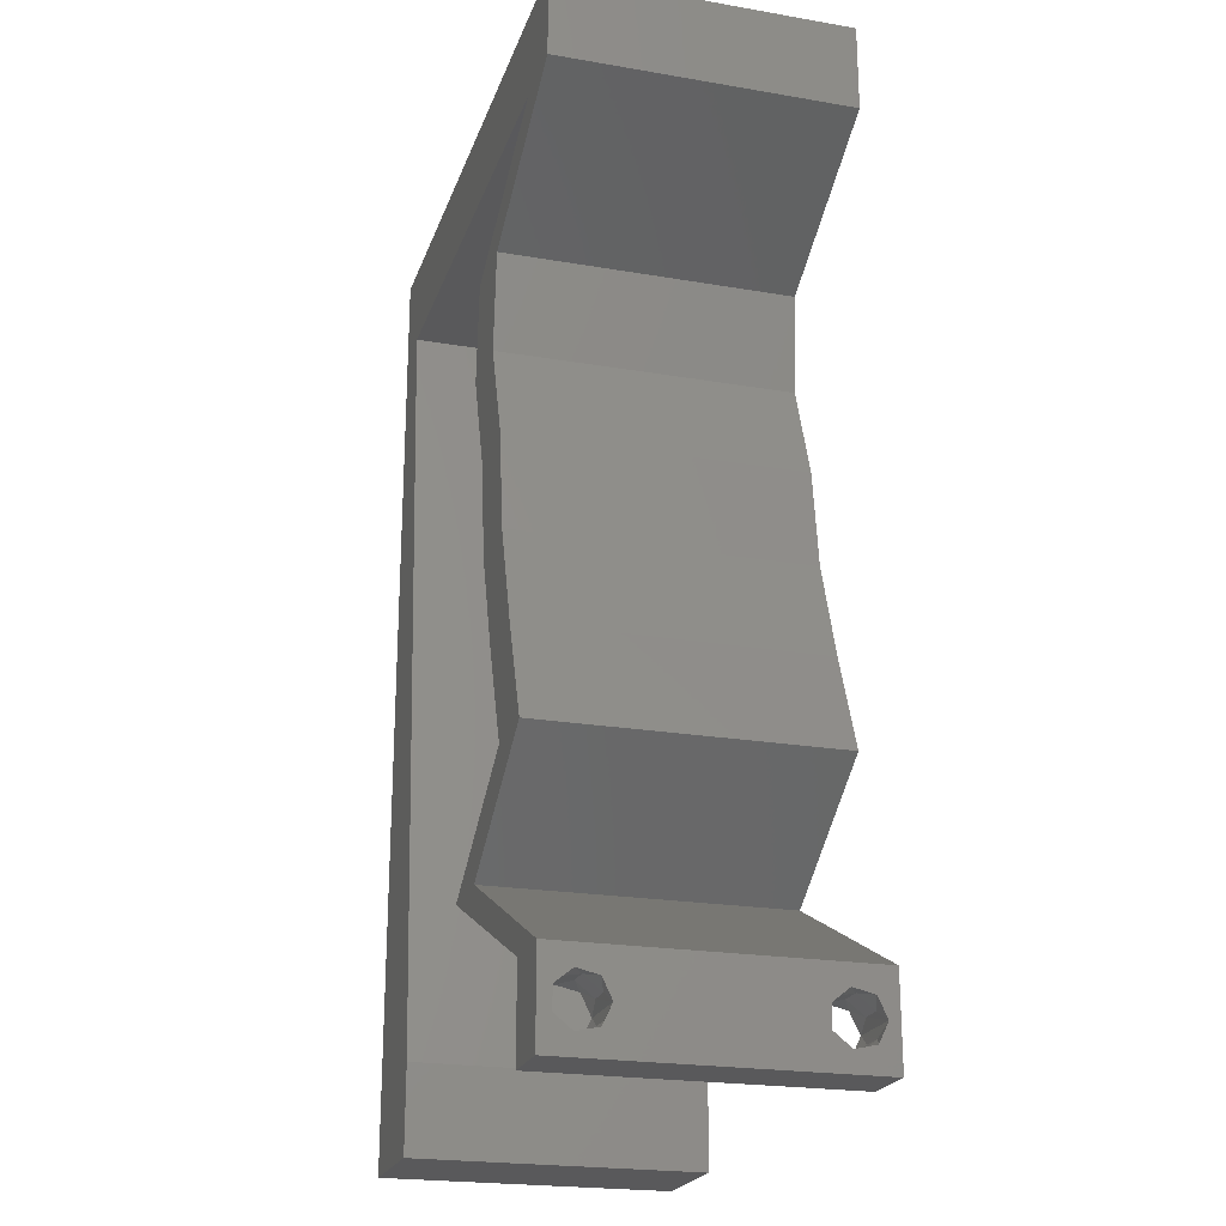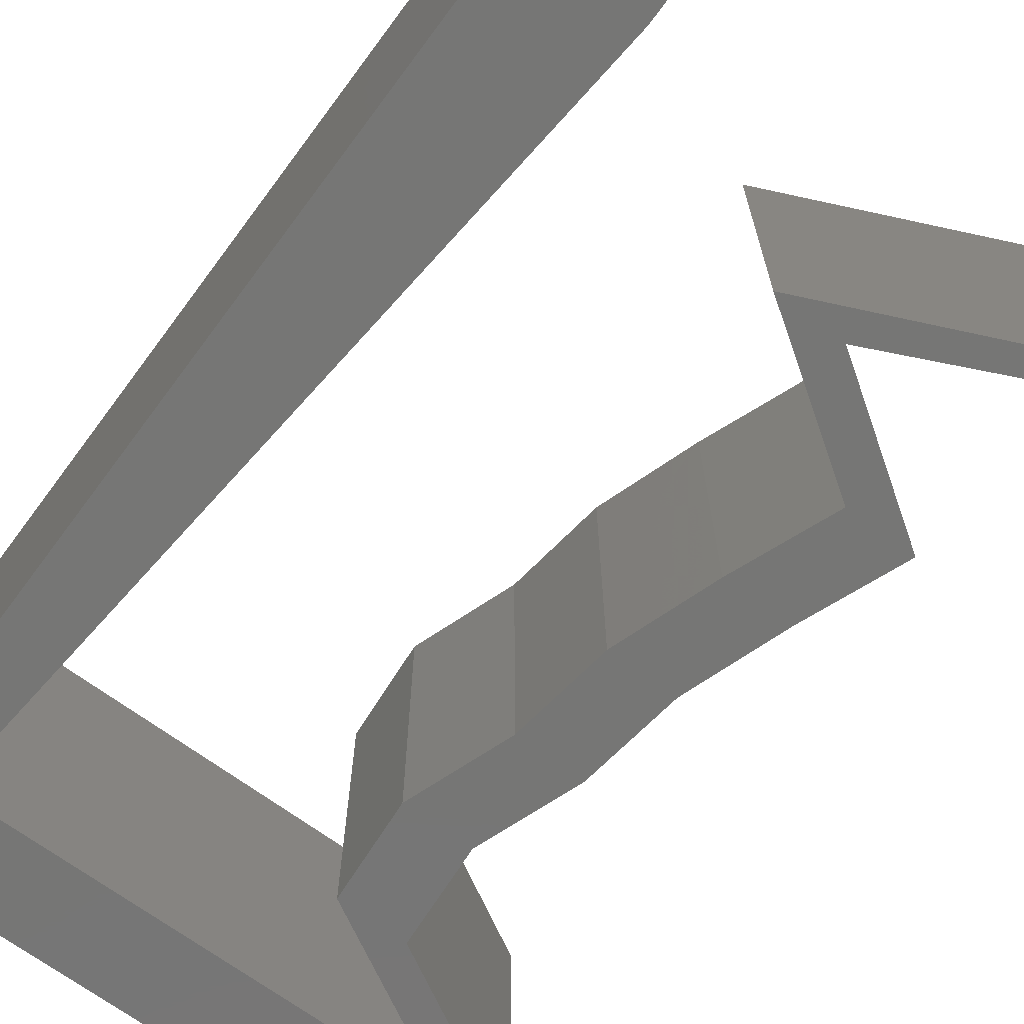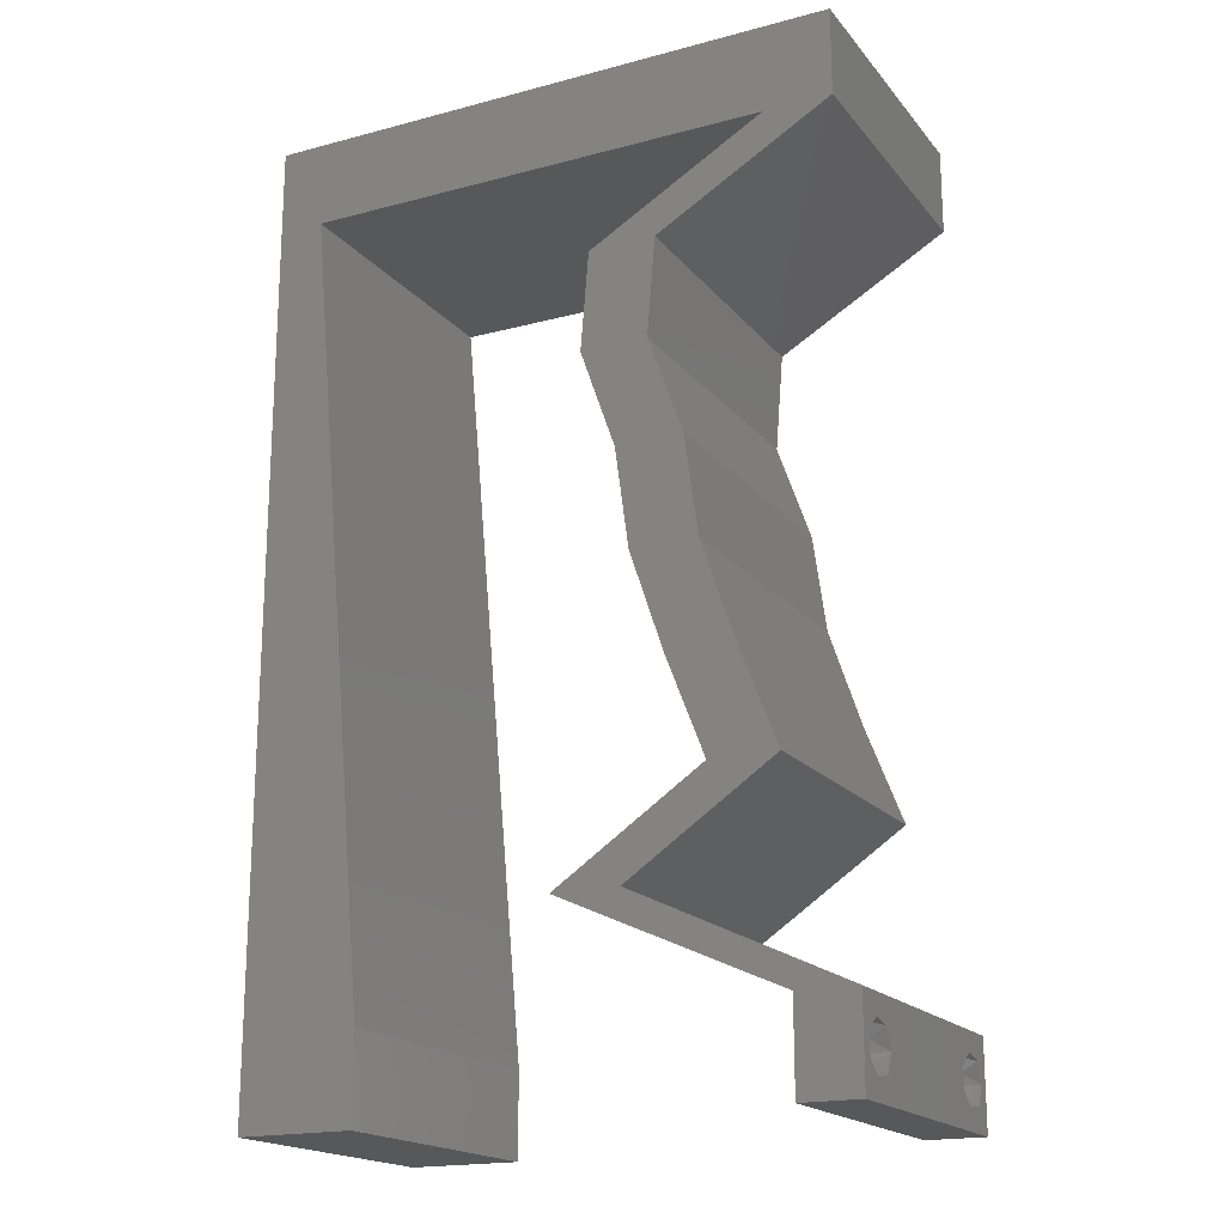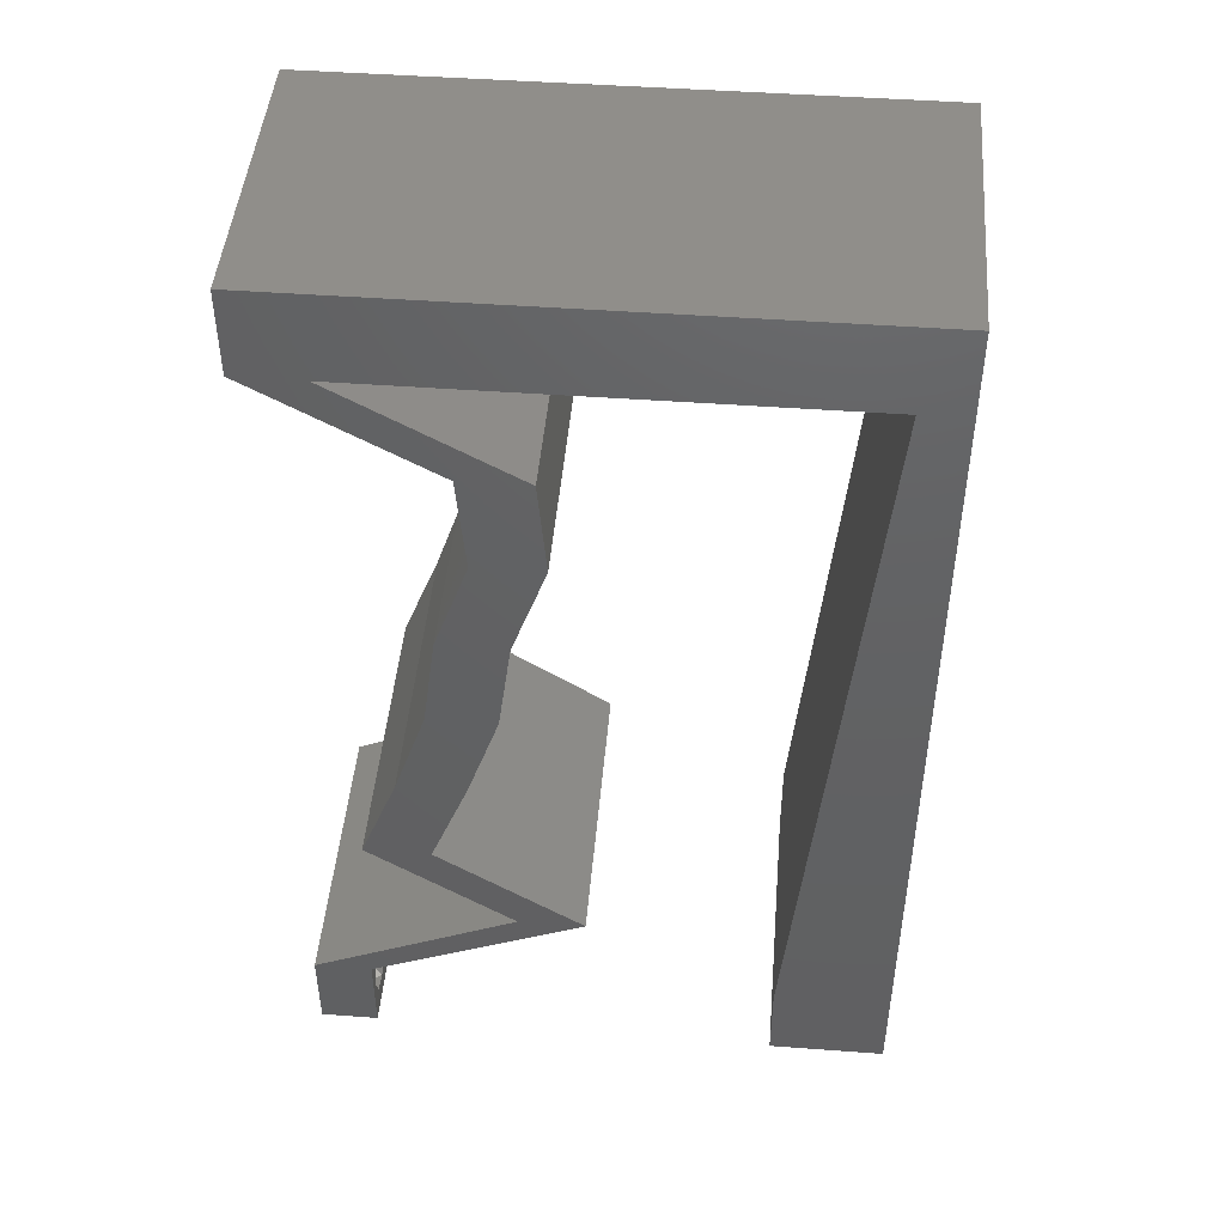
<metadata>
{"format":"stl","ext":"stl","renderer":"f3d","projection":"perspective","resolution":1024,"background":"white","views":[{"elev":-22.2,"azim":73.5,"up":"+Y"},{"elev":-68.3,"azim":-36.6,"up":"+Z"},{"elev":-18.6,"azim":26.9,"up":"+Y"},{"elev":46.5,"azim":-175.2,"up":"+Y"}]}
</metadata>
<code>
# stl→obj: 259 verts, 522 faces
v 0.04 0 0.01
v 0.04 -0.006 0.01
v 0.04 -0.002262 0.003932
v 0.04 -0.003 0.0159
v 0.04 -0.001671 0.00134
v 0.04 0 0
v 0.04 -0.001343 0.002778
v 0.04 -0.004329 0.00134
v 0.04 -0.004657 0.002778
v 0.04 -0.006 0
v 0.04 -0.003 0.0007
v 0.04 -0.002262 0.01913
v 0.04 -0.001343 0.01798
v 0.04 0 0.02
v 0.04 -0.006 0.02
v 0.04 -0.004657 0.01798
v 0.04 -0.003738 0.01913
v 0.04 -0.001671 0.01654
v 0.04 -0.004329 0.01654
v 0.04 -0.003738 0.003932
v 0.036 -0.006 0.01
v 0.036 0 0.01
v 0.036 -0.002262 0.003932
v 0.036 -0.003 0.0159
v 0.036 -0.001343 0.002778
v 0.036 0 0
v 0.036 -0.001671 0.00134
v 0.036 -0.004329 0.00134
v 0.036 -0.006 0
v 0.036 -0.004657 0.002778
v 0.036 -0.003 0.0007
v 0.036 -0.003738 0.01913
v 0.036 -0.004657 0.01798
v 0.036 -0.006 0.02
v 0.036 0 0.02
v 0.036 -0.001343 0.01798
v 0.036 -0.002262 0.01913
v 0.036 -0.004329 0.01654
v 0.036 -0.001671 0.01654
v 0.036 -0.003738 0.003932
v 0.02 0.06 0.02
v 0.01 0.06 0.02
v 0.0139 0.05407 0.02
v 0 -0.006 0.02
v 0.008 -0.006 0.02
v 0.004 -0.002579 0.02
v 0.03 0.06 0.02
v 0.0354 0.05407 0.02
v 0.03674 0.05704 0.02
v 0.02465 0.05407 0.02
v 0.008 0 0.02
v 0.004 0.005091 0.02
v 0 0 0.02
v 0.007029 0.01081 0.02
v 0 0.012 0.02
v 0.028 0.04731 0.02
v 0.0234 0.04731 0.02
v 0.02543 0.04393 0.02
v 0.04 0.05407 0.02
v 0.04 0.06 0.02
v 0.02615 0.02704 0.02
v 0.03075 0.02704 0.02
v 0.02798 0.03042 0.02
v 0.02285 0.04055 0.02
v 0.02745 0.04055 0.02
v 0.038 -0.003 0.02
v 0.02982 0.03379 0.02
v 0.02522 0.03379 0.02
v 0 0.048 0.02
v 0.003144 0.05407 0.02
v 0 0.06 0.02
v 0.02849 0.003379 0.02
v 0.03279 0.003379 0.02
v 0.02557 0.006759 0.02
v 0.034 0.05069 0.02
v 0.0294 0.05069 0.02
v 0.02842 0.02028 0.02
v 0.03302 0.02028 0.02
v 0.03564 0.01352 0.02
v 0.03104 0.01352 0.02
v 0.0306 0.01014 0.02
v 0.02097 0.006759 0.02
v 0.02601 0.01014 0.02
v 0.004115 0.04326 0.02
v 0 0.024 0.02
v 0.006058 0.02163 0.02
v 0 0.036 0.02
v 0.005086 0.03244 0.02
v 0 -0.006 0.01
v 0 -0.003 0.015
v 0 0 0.01
v 0 -0.006 0
v 0 -0.003 0.005
v 0 0 0
v 0.004 -0.006 0.015
v 0.008 -0.006 0.01
v 0.004 -0.006 0.005
v 0.008 -0.006 0
v 0 0.009 0.0114
v 0 0.06 0
v 0 0.051 0.0086
v 0 0.06 0.01
v 0 0.048 0
v 0 0.0415 0.009767
v 0 0.03 0.01
v 0 0.036 0
v 0 0.0185 0.01023
v 0 0.024 0
v 0 0.012 0
v 0 0.005337 0.005128
v 0 0.05466 0.01487
v 0.02 0.06 0
v 0.0139 0.05407 0
v 0.01 0.06 0
v 0.004 -0.00241 0
v 0.03 0.06 0
v 0.03674 0.05704 0
v 0.0354 0.05407 0
v 0.02465 0.05407 0
v 0.008 0 0
v 0.004 0.005091 0
v 0.007029 0.01081 0
v 0.028 0.04731 0
v 0.02543 0.04393 0
v 0.0234 0.04731 0
v 0.04 0.05407 0
v 0.04 0.06 0
v 0.02615 0.02704 0
v 0.02798 0.03042 0
v 0.03075 0.02704 0
v 0.02285 0.04055 0
v 0.02745 0.04055 0
v 0.038 -0.003 0
v 0.02982 0.03379 0
v 0.02522 0.03379 0
v 0.003144 0.05407 0
v 0.02849 0.003379 0
v 0.02557 0.006759 0
v 0.03279 0.003379 0
v 0.034 0.05069 0
v 0.0294 0.05069 0
v 0.03302 0.02028 0
v 0.02842 0.02028 0
v 0.03564 0.01352 0
v 0.03104 0.01352 0
v 0.0306 0.01014 0
v 0.02097 0.006759 0
v 0.02601 0.01014 0
v 0.004115 0.04326 0
v 0.006058 0.02163 0
v 0.005086 0.03244 0
v 0.008 0 0.01
v 0.008 -0.003 0.015
v 0.008 -0.003 0.005
v 0.015 0.06 0.01134
v 0.025 0.06 0.008977
v 0.006575 0.06 0.007337
v 0.03344 0.06 0.01273
v 0.04 0.06 0.01
v 0.03407 0.06 0.005945
v 0.005798 0.06 0.01422
v 0.04 0.05704 0.015
v 0.04 0.05407 0.01
v 0.04 0.05704 0.005
v 0.03581 0.05171 0.004844
v 0.03197 0.04955 0.004918
v 0.028 0.04731 0.01
v 0.03604 0.05184 0.01475
v 0.0322 0.04968 0.01479
v 0.03404 0.05071 0.009746
v 0.02772 0.04393 0.015
v 0.02745 0.04055 0.01
v 0.02772 0.04393 0.005
v 0.02864 0.03717 0.015
v 0.02982 0.03379 0.01
v 0.02864 0.03717 0.005
v 0.03028 0.03042 0.015
v 0.03075 0.02704 0.01
v 0.03028 0.03042 0.005
v 0.03188 0.02366 0.015
v 0.03302 0.02028 0.01
v 0.03188 0.02366 0.005
v 0.03433 0.0169 0.015
v 0.03564 0.01352 0.01
v 0.03433 0.0169 0.005
v 0.02557 0.006759 0.01
v 0.03303 0.003264 0.007957
v 0.03527 0.002217 0.01438
v 0.03045 0.004476 0.01447
v 0.02903 0.003134 0.007902
v 0.02097 0.006759 0.01
v 0.02617 0.004421 0.01427
v 0.03116 0.002176 0.01434
v 0.03104 0.01352 0.01
v 0.02973 0.0169 0.015
v 0.02842 0.02028 0.01
v 0.02973 0.0169 0.005
v 0.02728 0.02366 0.015
v 0.02615 0.02704 0.01
v 0.02728 0.02366 0.005
v 0.02569 0.03042 0.015
v 0.02522 0.03379 0.01
v 0.02569 0.03042 0.005
v 0.02404 0.03717 0.015
v 0.02285 0.04055 0.01
v 0.02404 0.03717 0.005
v 0.02313 0.04393 0.015
v 0.0234 0.04731 0.01
v 0.02313 0.04393 0.005
v 0.02735 0.04954 0.004918
v 0.03119 0.0517 0.004844
v 0.0354 0.05407 0.01
v 0.02736 0.04954 0.01475
v 0.0312 0.05171 0.01479
v 0.02936 0.05067 0.009746
v 0.01927 0.05407 0.01075
v 0.02895 0.05407 0.00715
v 0.009595 0.05407 0.00715
v 0.003144 0.05407 0.01
v 0.02956 0.05407 0.01448
v 0.00899 0.05407 0.01448
v 0.006646 0.01508 0.01051
v 0.004497 0.039 0.009644
v 0.005572 0.02704 0.01003
v 0.003816 0.04658 0.01231
v 0.007327 0.007489 0.007697
v 0.003687 0.04802 0.00571
v 0.007456 0.006055 0.01431
v 0.0375 -0.003738 0.01607
v 0.03727 -0.002262 0.01607
v 0.03874 -0.002242 0.01608
v 0.03888 -0.003738 0.01607
v 0.03873 -0.001343 0.01722
v 0.03725 -0.001343 0.01722
v 0.03727 -0.003 0.0193
v 0.03875 -0.003 0.0193
v 0.03802 -0.004336 0.01865
v 0.03802 -0.001678 0.01867
v 0.03915 -0.004329 0.01866
v 0.03873 -0.004657 0.01722
v 0.03725 -0.004657 0.01722
v 0.03687 -0.001668 0.01866
v 0.03916 -0.001671 0.01866
v 0.03686 -0.004326 0.01866
v 0.03873 -0.003738 0.0008684
v 0.03727 -0.002262 0.0008684
v 0.03726 -0.003758 0.0008785
v 0.03874 -0.002242 0.0008785
v 0.03873 -0.001343 0.002022
v 0.03727 -0.001671 0.00346
v 0.03725 -0.001343 0.002022
v 0.03873 -0.003 0.0041
v 0.03725 -0.003 0.0041
v 0.03875 -0.001671 0.00346
v 0.03727 -0.004657 0.002022
v 0.03875 -0.004657 0.002022
v 0.03798 -0.004322 0.003468
v 0.03913 -0.004332 0.003456
v 0.03684 -0.004329 0.00346
f 1 2 3
f 1 4 2
f 5 6 7
f 8 9 10
f 8 10 11
f 11 6 5
f 12 13 14
f 15 16 17
f 14 15 12
f 12 15 17
f 10 6 11
f 10 9 2
f 14 18 1
f 13 18 14
f 15 2 19
f 19 16 15
f 6 1 7
f 1 18 4
f 2 4 19
f 7 1 3
f 2 9 20
f 3 2 20
f 21 22 23
f 24 22 21
f 25 26 27
f 28 29 30
f 31 29 28
f 27 26 31
f 32 33 34
f 35 36 37
f 37 34 35
f 34 33 38
f 32 34 37
f 35 39 36
f 26 29 31
f 25 22 26
f 34 38 21
f 22 39 35
f 29 21 30
f 21 38 24
f 24 39 22
f 30 21 40
f 40 21 23
f 23 22 25
f 41 42 43
f 44 45 46
f 47 48 49
f 47 41 50
f 51 52 46
f 52 53 46
f 54 55 52
f 56 57 58
f 59 60 49
f 61 62 63
f 64 65 58
f 34 15 66
f 14 35 66
f 67 68 63
f 53 44 46
f 45 51 46
f 48 59 49
f 55 53 52
f 69 70 71
f 60 47 49
f 65 56 58
f 62 67 63
f 72 73 74
f 15 14 66
f 14 73 35
f 35 34 66
f 73 72 35
f 68 61 63
f 57 64 58
f 51 54 52
f 70 42 71
f 59 48 75
f 57 56 76
f 56 75 76
f 65 68 67
f 64 68 65
f 62 77 78
f 61 77 62
f 79 78 80
f 78 77 80
f 81 79 80
f 72 74 82
f 74 83 82
f 81 83 74
f 83 81 80
f 47 50 48
f 75 48 76
f 70 69 84
f 42 70 43
f 85 55 86
f 86 55 54
f 87 85 88
f 88 85 86
f 69 87 84
f 84 87 88
f 50 41 43
f 89 90 91
f 53 90 44
f 92 93 94
f 91 93 89
f 44 90 89
f 91 90 53
f 89 93 92
f 94 93 91
f 45 95 96
f 89 95 44
f 92 97 89
f 96 97 98
f 44 95 45
f 96 95 89
f 98 97 92
f 89 97 96
f 53 99 91
f 100 101 102
f 103 101 100
f 55 99 53
f 104 105 87
f 106 105 104
f 106 104 103
f 87 105 85
f 85 105 107
f 108 105 106
f 85 107 55
f 69 104 87
f 109 107 108
f 107 105 108
f 94 110 109
f 71 111 69
f 69 101 104
f 109 99 107
f 109 110 99
f 69 111 101
f 107 99 55
f 104 101 103
f 102 111 71
f 91 110 94
f 99 110 91
f 101 111 102
f 112 113 114
f 92 115 98
f 116 117 118
f 116 119 112
f 120 115 121
f 121 115 94
f 122 121 109
f 123 124 125
f 126 117 127
f 128 129 130
f 131 124 132
f 29 133 10
f 6 133 26
f 134 129 135
f 98 115 120
f 94 115 92
f 118 117 126
f 109 121 94
f 103 100 136
f 127 117 116
f 132 124 123
f 130 129 134
f 137 138 139
f 10 133 6
f 6 26 139
f 26 133 29
f 139 26 137
f 135 129 128
f 125 124 131
f 120 121 122
f 136 100 114
f 126 140 118
f 125 141 123
f 123 141 140
f 132 134 135
f 131 132 135
f 130 142 143
f 128 130 143
f 144 145 142
f 142 145 143
f 146 145 144
f 137 147 138
f 138 147 148
f 146 138 148
f 148 145 146
f 116 118 119
f 140 141 118
f 136 149 103
f 114 113 136
f 108 150 109
f 150 122 109
f 106 151 108
f 151 150 108
f 103 149 106
f 149 151 106
f 119 113 112
f 152 153 96
f 45 153 51
f 120 154 98
f 96 154 152
f 51 153 152
f 96 153 45
f 98 154 96
f 152 154 120
f 114 155 112
f 47 156 41
f 155 156 112
f 41 156 155
f 114 157 155
f 47 158 156
f 112 156 116
f 41 155 42
f 100 157 114
f 102 157 100
f 60 158 47
f 159 158 60
f 156 160 116
f 155 161 42
f 158 160 156
f 157 161 155
f 116 160 127
f 127 160 159
f 71 161 102
f 42 161 71
f 102 161 157
f 159 160 158
f 159 162 163
f 59 162 60
f 163 164 159
f 127 164 126
f 60 162 159
f 163 162 59
f 159 164 127
f 126 164 163
f 163 165 126
f 123 166 167
f 59 168 163
f 167 169 56
f 75 168 59
f 56 169 75
f 140 166 123
f 126 165 140
f 169 168 75
f 165 166 140
f 169 170 168
f 167 170 169
f 168 170 163
f 170 166 165
f 167 166 170
f 170 165 163
f 167 171 172
f 65 171 56
f 123 173 132
f 172 173 167
f 56 171 167
f 172 171 65
f 167 173 123
f 132 173 172
f 67 174 65
f 172 174 175
f 132 176 134
f 175 176 172
f 65 174 172
f 175 174 67
f 172 176 132
f 134 176 175
f 62 177 67
f 175 177 178
f 134 179 130
f 178 179 175
f 67 177 175
f 178 177 62
f 175 179 134
f 130 179 178
f 178 180 181
f 78 180 62
f 130 182 142
f 181 182 178
f 62 180 178
f 181 180 78
f 178 182 130
f 142 182 181
f 79 183 78
f 181 183 184
f 142 185 144
f 184 185 181
f 78 183 181
f 184 183 79
f 181 185 142
f 144 185 184
f 186 184 81
f 146 184 186
f 184 79 81
f 81 74 186
f 146 144 184
f 138 146 186
f 138 187 139
f 139 187 6
f 186 187 138
f 6 187 1
f 1 188 14
f 74 189 186
f 73 189 74
f 14 188 73
f 186 189 187
f 1 187 188
f 187 189 188
f 188 189 73
f 2 15 34
f 21 2 34
f 29 10 2
f 29 2 21
f 137 190 147
f 147 190 191
f 26 190 137
f 22 190 26
f 191 192 82
f 35 193 22
f 82 192 72
f 190 192 191
f 72 193 35
f 193 190 22
f 193 192 190
f 72 192 193
f 194 191 83
f 148 191 194
f 191 82 83
f 83 80 194
f 148 147 191
f 194 145 148
f 194 195 196
f 77 195 80
f 145 197 143
f 196 197 194
f 80 195 194
f 196 195 77
f 194 197 145
f 143 197 196
f 61 198 77
f 196 198 199
f 143 200 128
f 199 200 196
f 77 198 196
f 199 198 61
f 196 200 143
f 128 200 199
f 68 201 61
f 199 201 202
f 128 203 135
f 202 203 199
f 61 201 199
f 202 201 68
f 199 203 128
f 135 203 202
f 64 204 68
f 202 204 205
f 135 206 131
f 205 206 202
f 68 204 202
f 205 204 64
f 202 206 135
f 131 206 205
f 57 207 64
f 205 207 208
f 208 209 205
f 131 209 125
f 64 207 205
f 208 207 57
f 205 209 131
f 125 209 208
f 208 210 125
f 118 211 212
f 57 213 208
f 212 214 48
f 48 214 76
f 76 213 57
f 125 210 141
f 141 211 118
f 214 213 76
f 141 210 211
f 214 215 213
f 212 215 214
f 213 215 208
f 211 210 215
f 212 211 215
f 215 210 208
f 119 216 113
f 212 217 118
f 136 218 219
f 118 217 119
f 113 218 136
f 43 216 50
f 119 217 216
f 216 218 113
f 216 220 50
f 43 221 216
f 217 220 216
f 216 221 218
f 70 221 43
f 50 220 48
f 48 220 212
f 219 221 70
f 212 220 217
f 218 221 219
f 150 222 122
f 88 223 84
f 150 224 222
f 151 224 150
f 88 224 223
f 223 224 151
f 70 225 219
f 120 226 152
f 122 226 120
f 84 225 70
f 222 224 86
f 86 224 88
f 54 222 86
f 149 223 151
f 149 227 223
f 54 228 222
f 223 227 225
f 222 228 226
f 222 226 122
f 223 225 84
f 136 227 149
f 51 228 54
f 152 228 51
f 219 227 136
f 226 228 152
f 225 227 219
f 4 24 229
f 24 4 230
f 230 4 231
f 4 229 232
f 230 233 234
f 235 236 237
f 233 238 234
f 233 230 231
f 237 236 239
f 240 229 241
f 234 238 242
f 238 233 243
f 235 237 244
f 229 240 232
f 236 235 238
f 240 241 237
f 32 37 235
f 18 13 233
f 16 19 240
f 12 17 236
f 38 33 241
f 36 39 234
f 229 38 241
f 39 24 230
f 39 230 234
f 240 237 239
f 236 238 243
f 238 235 242
f 18 233 231
f 235 37 242
f 237 241 244
f 16 240 239
f 233 13 243
f 32 235 244
f 241 33 244
f 240 19 232
f 236 17 239
f 12 236 243
f 36 234 242
f 24 38 229
f 19 4 232
f 37 36 242
f 33 32 244
f 17 16 239
f 13 12 243
f 4 18 231
f 11 31 245
f 31 11 246
f 245 31 247
f 246 11 248
f 249 250 251
f 250 252 253
f 250 249 254
f 252 250 254
f 245 255 256
f 246 249 251
f 255 257 256
f 255 245 247
f 249 246 248
f 256 257 258
f 257 255 259
f 253 252 257
f 23 25 250
f 5 7 249
f 3 20 252
f 28 30 255
f 250 25 251
f 23 250 253
f 249 7 254
f 3 252 254
f 40 23 253
f 25 27 251
f 9 8 256
f 7 3 254
f 8 11 245
f 27 31 246
f 8 245 256
f 27 246 251
f 253 257 259
f 257 252 258
f 28 255 247
f 5 249 248
f 252 20 258
f 255 30 259
f 40 253 259
f 9 256 258
f 20 9 258
f 30 40 259
f 11 5 248
f 31 28 247

</code>
